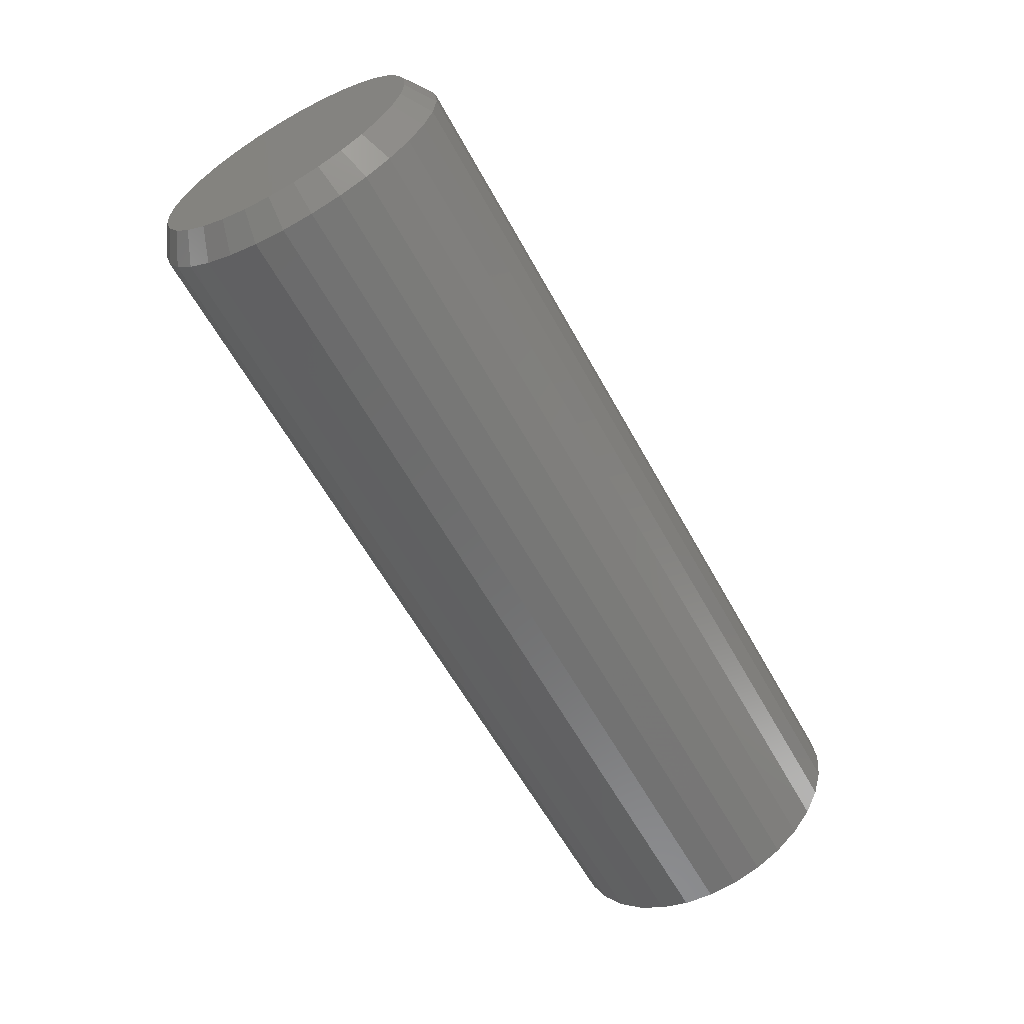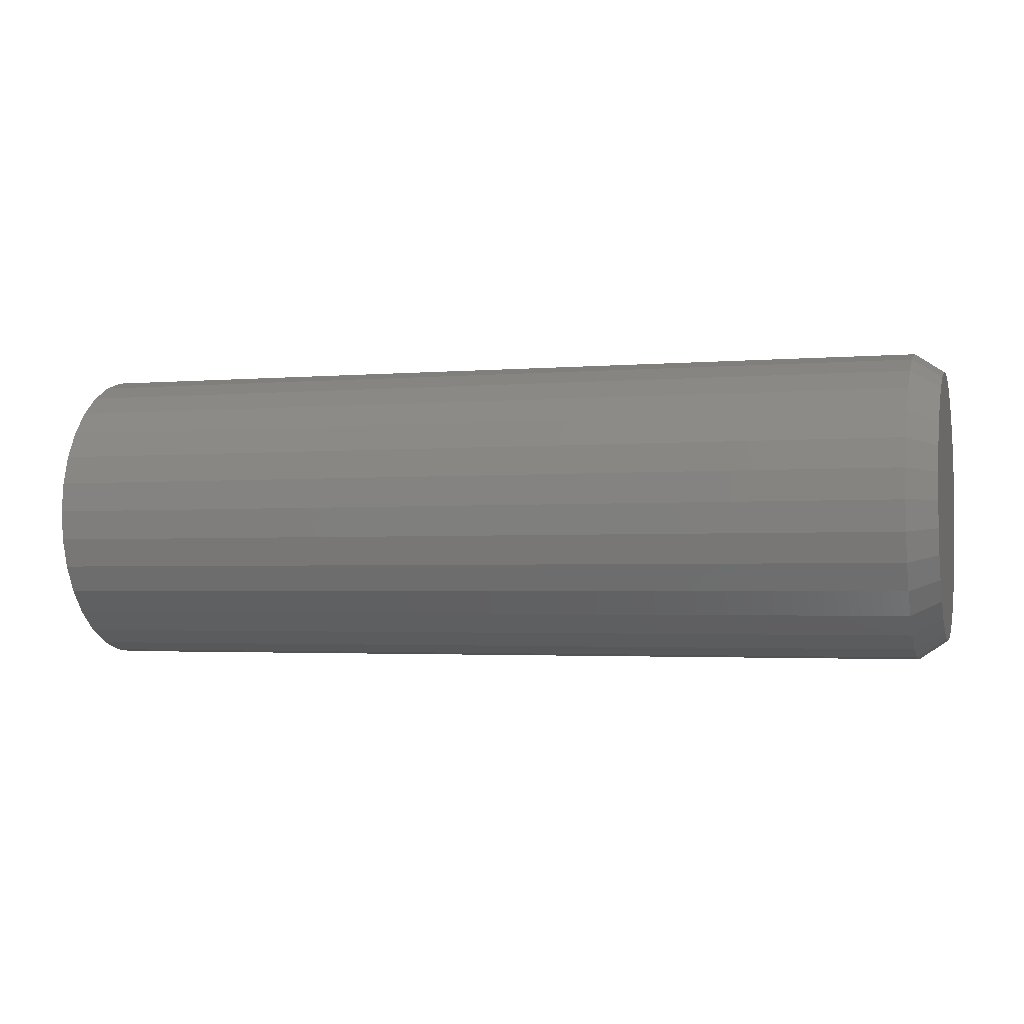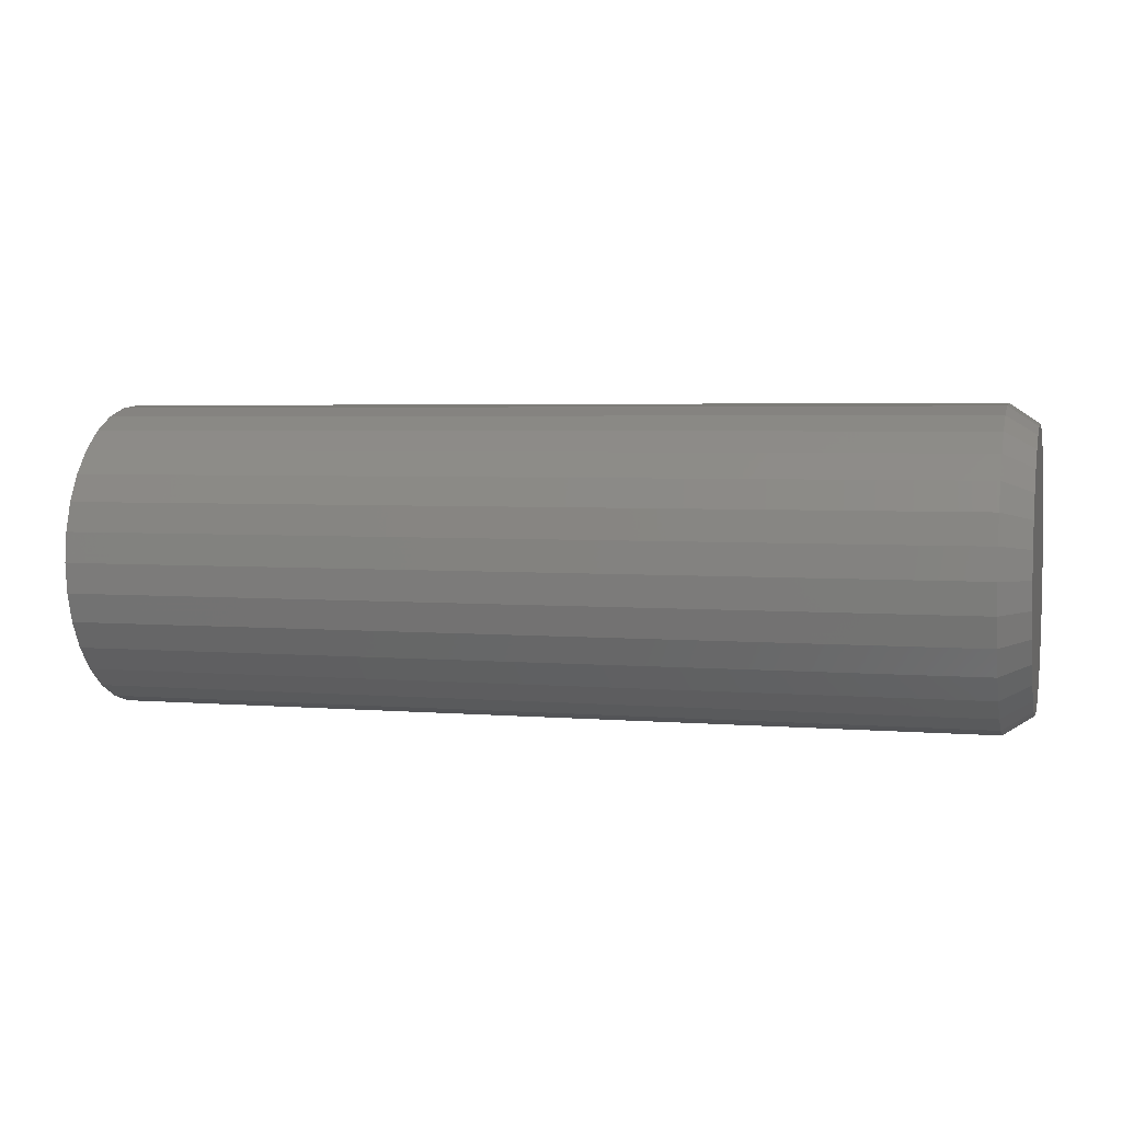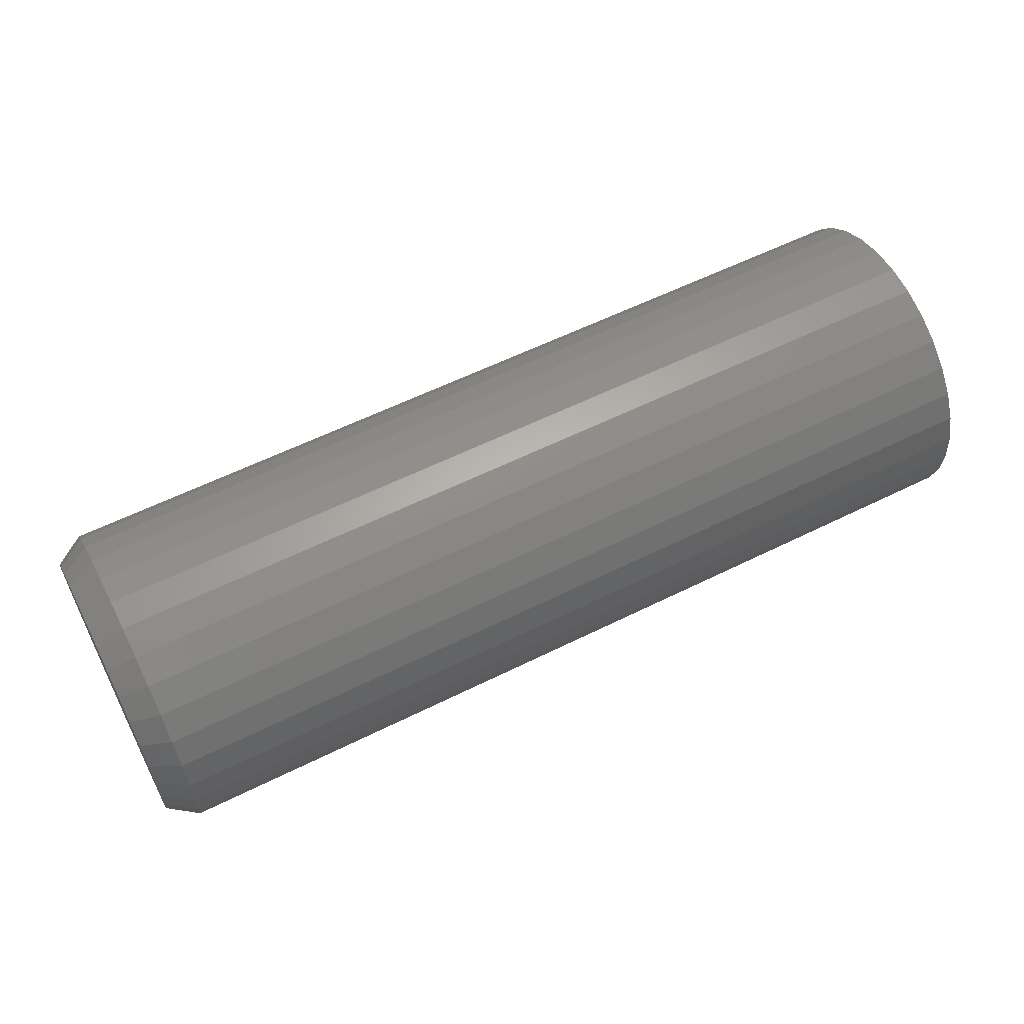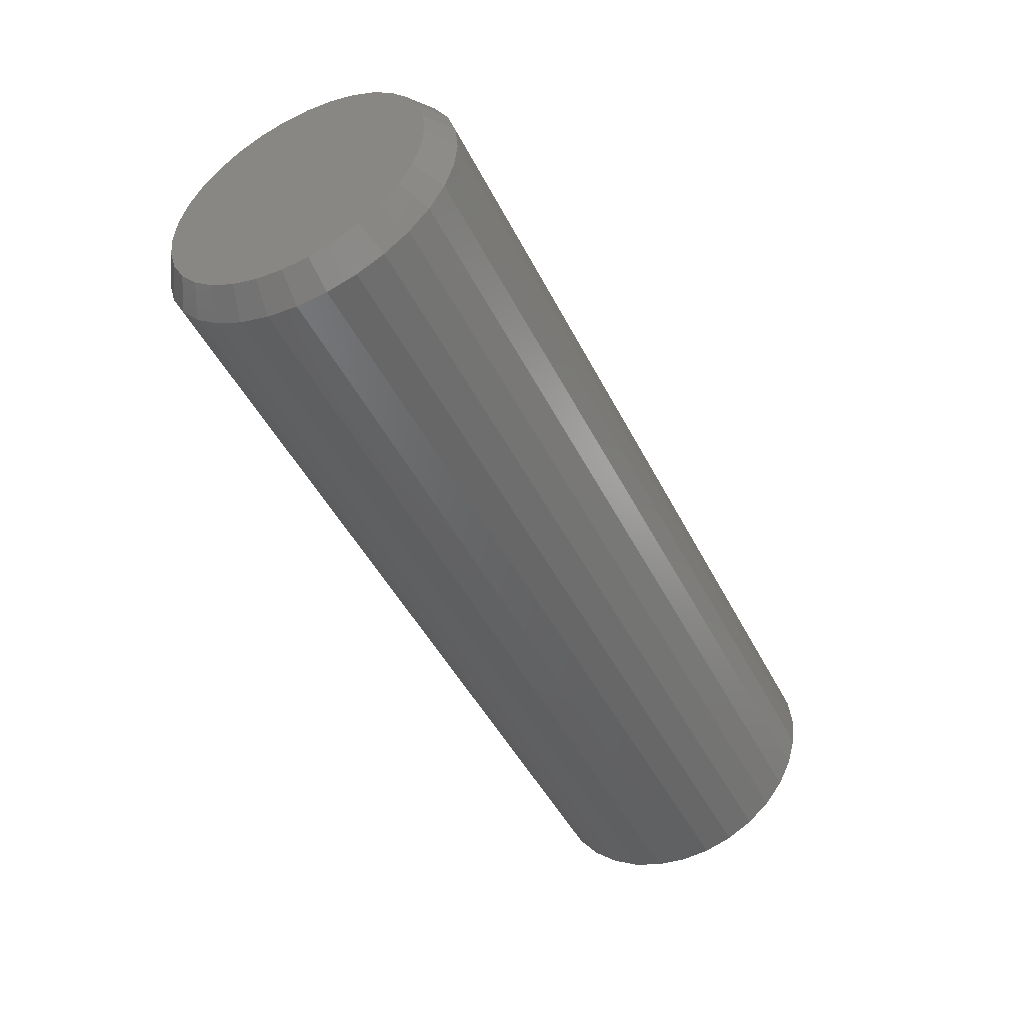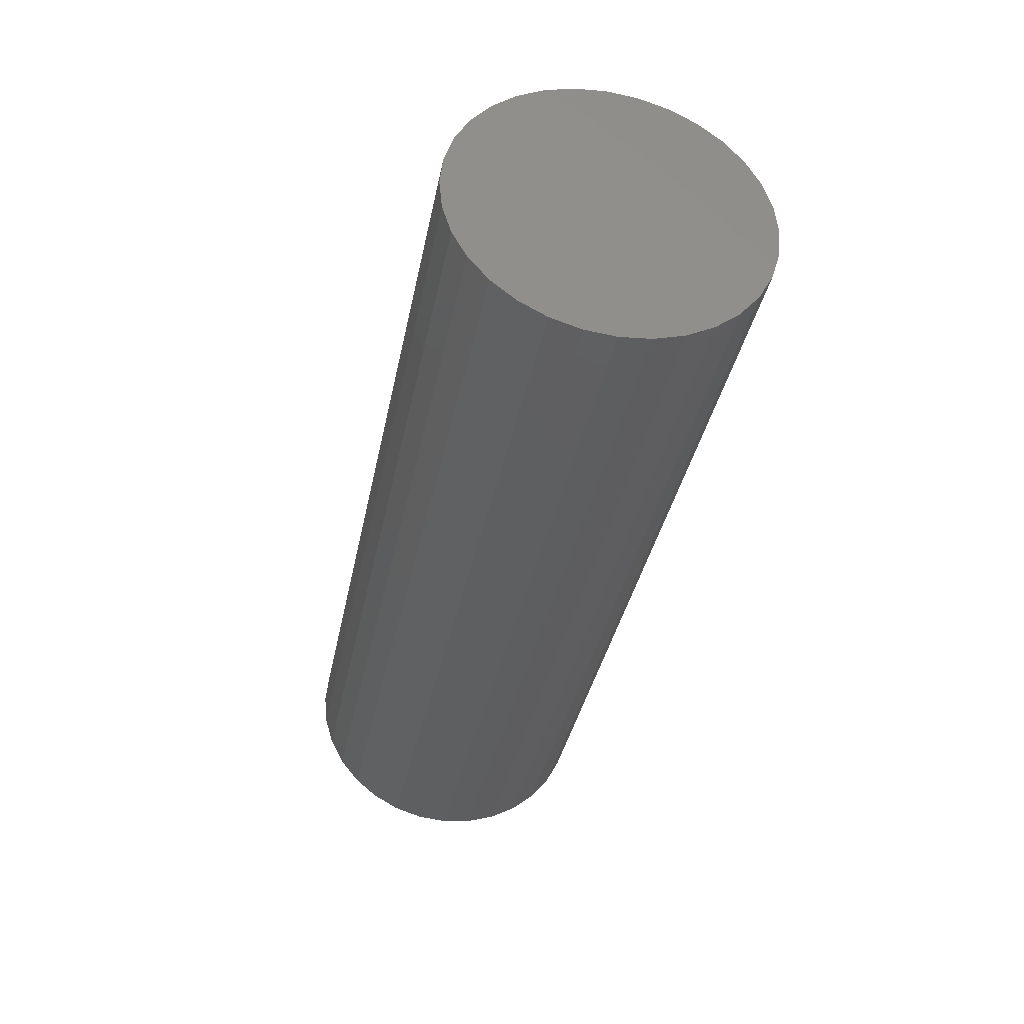
<metadata>
{"format":"stl","ext":"stl","renderer":"f3d","projection":"perspective","resolution":1024,"background":"white","views":[{"elev":-61.3,"azim":-61.1,"up":"+Y"},{"elev":-2.5,"azim":-163.2,"up":"+Z"},{"elev":3.9,"azim":-164.6,"up":"+Z"},{"elev":58.3,"azim":-27.2,"up":"+Z"},{"elev":-47.4,"azim":-64.0,"up":"+Y"},{"elev":-36.8,"azim":78.9,"up":"+Y"}]}
</metadata>
<code>
# stl→obj: 96 verts, 188 faces
v 0 0.002632 0.1107
v 0 0.02423 0.1086
v 0 -0.01896 0.1086
v 0 -0.03973 0.1023
v 0 0.04499 0.1023
v 0 -0.05886 0.09204
v 0 0.06413 0.09204
v 0 0.04499 -0.1023
v 0 -0.03973 -0.1023
v 0 0.06413 -0.09204
v 0 -0.01896 -0.1086
v 0 0.02423 -0.1086
v 0 0.002632 -0.1107
v 0 -0.05886 -0.09204
v 0 -0.07564 -0.07827
v 0 0.0809 -0.07827
v 0 -0.0894 -0.0615
v 0 0.09467 -0.0615
v 0 -0.09963 -0.04236
v 0 0.1049 -0.04236
v 0 -0.1059 -0.02159
v 0 0.1112 -0.02159
v 0 -0.1081 1.25e-06
v 0 0.1133 8.467e-17
v 0 -0.1059 0.0216
v 0 0.1112 0.02159
v 0 -0.09963 0.04236
v 0 0.1049 0.04236
v 0 -0.0894 0.0615
v 0 0.09467 0.0615
v 0 -0.07564 0.07827
v 0 0.0809 0.07827
v 0.02344 0.1289 -8.508e-17
v 0.75 0.1289 5.805e-17
v 0.02344 0.1265 -0.02464
v 0.75 0.1265 -0.02464
v 0.02344 0.1193 -0.04834
v 0.75 0.1193 -0.04834
v 0.02344 0.1077 -0.07018
v 0.75 0.1077 -0.07018
v 0.02344 0.09195 -0.08932
v 0.75 0.09195 -0.08932
v 0.02344 0.07281 -0.105
v 0.75 0.07281 -0.105
v 0.02344 0.05097 -0.1167
v 0.75 0.05097 -0.1167
v 0.02344 0.02727 -0.1239
v 0.75 0.02727 -0.1239
v 0.02344 0.002632 -0.1263
v 0.75 0.002632 -0.1263
v 0.02344 -0.02201 -0.1239
v 0.75 -0.02201 -0.1239
v 0.02344 -0.04571 -0.1167
v 0.75 -0.04571 -0.1167
v 0.02344 -0.06755 -0.105
v 0.75 -0.06755 -0.105
v 0.02344 -0.08669 -0.08932
v 0.75 -0.08669 -0.08932
v 0.02344 -0.1024 -0.07018
v 0.75 -0.1024 -0.07018
v 0.02344 -0.1141 -0.04834
v 0.75 -0.1141 -0.04834
v 0.02344 -0.1213 -0.02464
v 0.75 -0.1213 -0.02464
v 0.02344 -0.1237 3.867e-17
v 0.75 -0.1237 3.867e-17
v 0.02344 -0.1213 0.02464
v 0.75 -0.1213 0.02464
v 0.02344 -0.1141 0.04834
v 0.75 -0.1141 0.04834
v 0.02344 -0.1024 0.07018
v 0.75 -0.1024 0.07018
v 0.02344 -0.08669 0.08932
v 0.75 -0.08669 0.08932
v 0.02344 -0.06755 0.105
v 0.75 -0.06755 0.105
v 0.02344 -0.04571 0.1167
v 0.75 -0.04571 0.1167
v 0.02344 -0.02201 0.1239
v 0.75 -0.02201 0.1239
v 0.02344 0.002632 0.1263
v 0.75 0.002632 0.1263
v 0.02344 0.02727 0.1239
v 0.75 0.02727 0.1239
v 0.02344 0.05097 0.1167
v 0.75 0.05097 0.1167
v 0.02344 0.07281 0.105
v 0.75 0.07281 0.105
v 0.02344 0.09195 0.08932
v 0.75 0.09195 0.08932
v 0.02344 0.1077 0.07018
v 0.75 0.1077 0.07018
v 0.02344 0.1193 0.04834
v 0.75 0.1193 0.04834
v 0.02344 0.1265 0.02464
v 0.75 0.1265 0.02464
f 1 2 3
f 4 3 2
f 5 4 2
f 6 4 5
f 7 6 5
f 8 9 10
f 11 9 8
f 12 11 8
f 13 11 12
f 9 14 10
f 10 14 15
f 10 15 16
f 16 15 17
f 16 17 18
f 18 17 19
f 18 19 20
f 20 19 21
f 20 21 22
f 22 21 23
f 22 23 24
f 24 23 25
f 24 25 26
f 26 25 27
f 26 27 28
f 28 27 29
f 28 29 30
f 30 29 31
f 30 31 32
f 32 31 6
f 32 6 7
f 33 34 35
f 35 34 36
f 35 36 37
f 37 36 38
f 37 38 39
f 39 38 40
f 39 40 41
f 41 40 42
f 41 42 43
f 43 42 44
f 43 44 45
f 45 44 46
f 45 46 47
f 47 46 48
f 47 48 49
f 49 48 50
f 49 50 51
f 51 50 52
f 51 52 53
f 53 52 54
f 53 54 55
f 55 54 56
f 55 56 57
f 57 56 58
f 57 58 59
f 59 58 60
f 59 60 61
f 61 60 62
f 61 62 63
f 63 62 64
f 63 64 65
f 65 64 66
f 65 66 67
f 67 66 68
f 67 68 69
f 69 68 70
f 69 70 71
f 71 70 72
f 71 72 73
f 73 72 74
f 73 74 75
f 75 74 76
f 75 76 77
f 77 76 78
f 77 78 79
f 79 78 80
f 79 80 81
f 81 80 82
f 81 82 83
f 83 82 84
f 83 84 85
f 85 84 86
f 85 86 87
f 87 86 88
f 87 88 89
f 89 88 90
f 89 90 91
f 91 90 92
f 91 92 93
f 93 92 94
f 93 94 95
f 95 94 96
f 95 96 33
f 33 96 34
f 3 79 1
f 1 79 81
f 1 81 2
f 2 81 83
f 2 83 5
f 5 83 85
f 5 85 7
f 7 85 87
f 7 87 32
f 32 87 89
f 32 89 30
f 30 89 91
f 30 91 28
f 28 91 93
f 28 93 26
f 26 93 95
f 26 95 24
f 24 95 33
f 79 3 77
f 77 3 4
f 77 4 75
f 75 4 6
f 75 6 73
f 73 6 31
f 73 31 71
f 71 31 29
f 71 29 69
f 69 29 27
f 69 27 67
f 67 27 25
f 67 25 65
f 65 25 23
f 12 47 13
f 13 47 49
f 13 49 11
f 11 49 51
f 11 51 9
f 9 51 53
f 9 53 14
f 14 53 55
f 14 55 15
f 15 55 57
f 15 57 17
f 17 57 59
f 17 59 19
f 19 59 61
f 19 61 21
f 21 61 63
f 21 63 23
f 23 63 65
f 47 12 45
f 45 12 8
f 45 8 43
f 43 8 10
f 43 10 41
f 41 10 16
f 41 16 39
f 39 16 18
f 39 18 37
f 37 18 20
f 37 20 35
f 35 20 22
f 35 22 33
f 33 22 24
f 80 84 82
f 84 80 78
f 84 78 86
f 86 78 76
f 86 76 88
f 44 54 46
f 46 54 52
f 46 52 48
f 48 52 50
f 88 76 90
f 90 76 74
f 90 74 92
f 92 74 72
f 92 72 94
f 94 72 70
f 94 70 96
f 96 70 68
f 96 68 34
f 34 68 66
f 34 66 36
f 36 66 64
f 36 64 38
f 38 64 62
f 38 62 40
f 40 62 60
f 40 60 42
f 42 60 58
f 42 58 44
f 44 58 56
f 44 56 54

</code>
